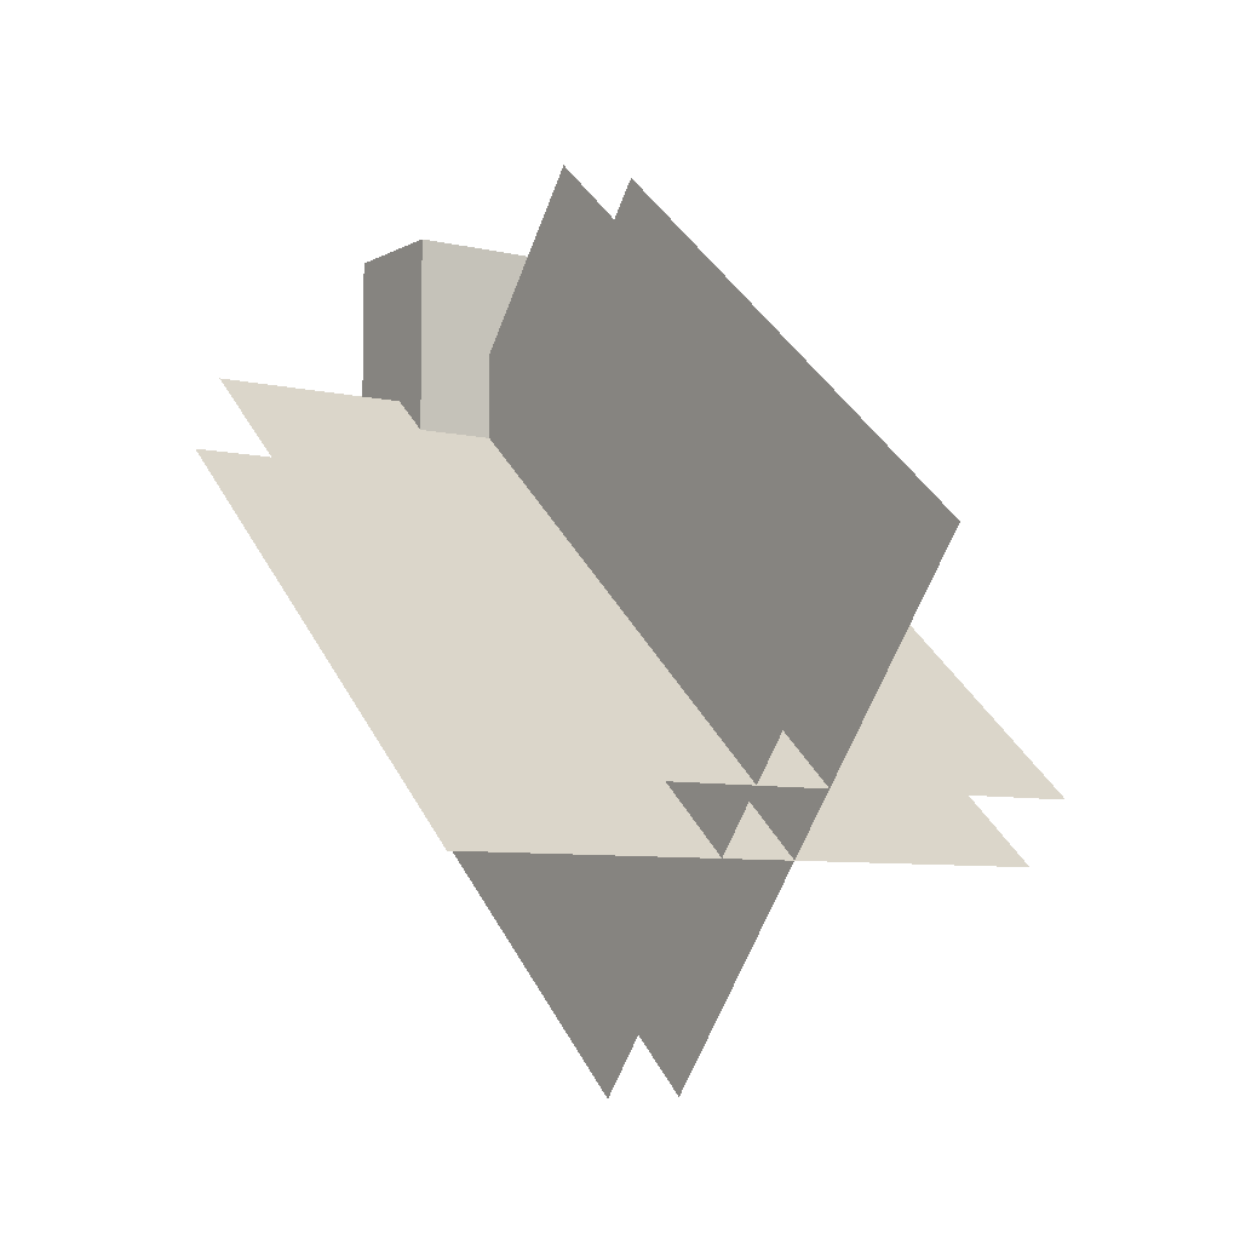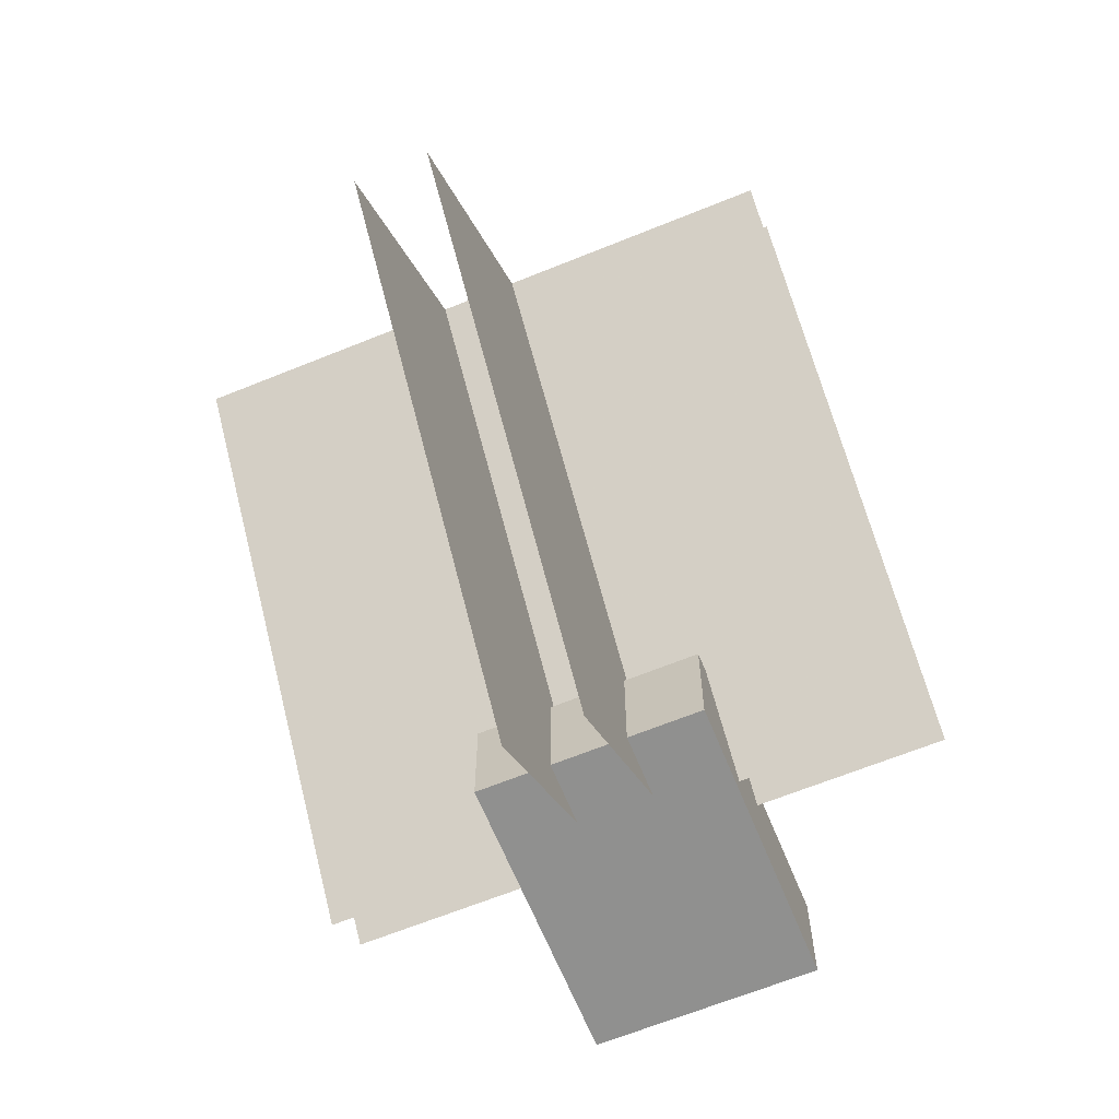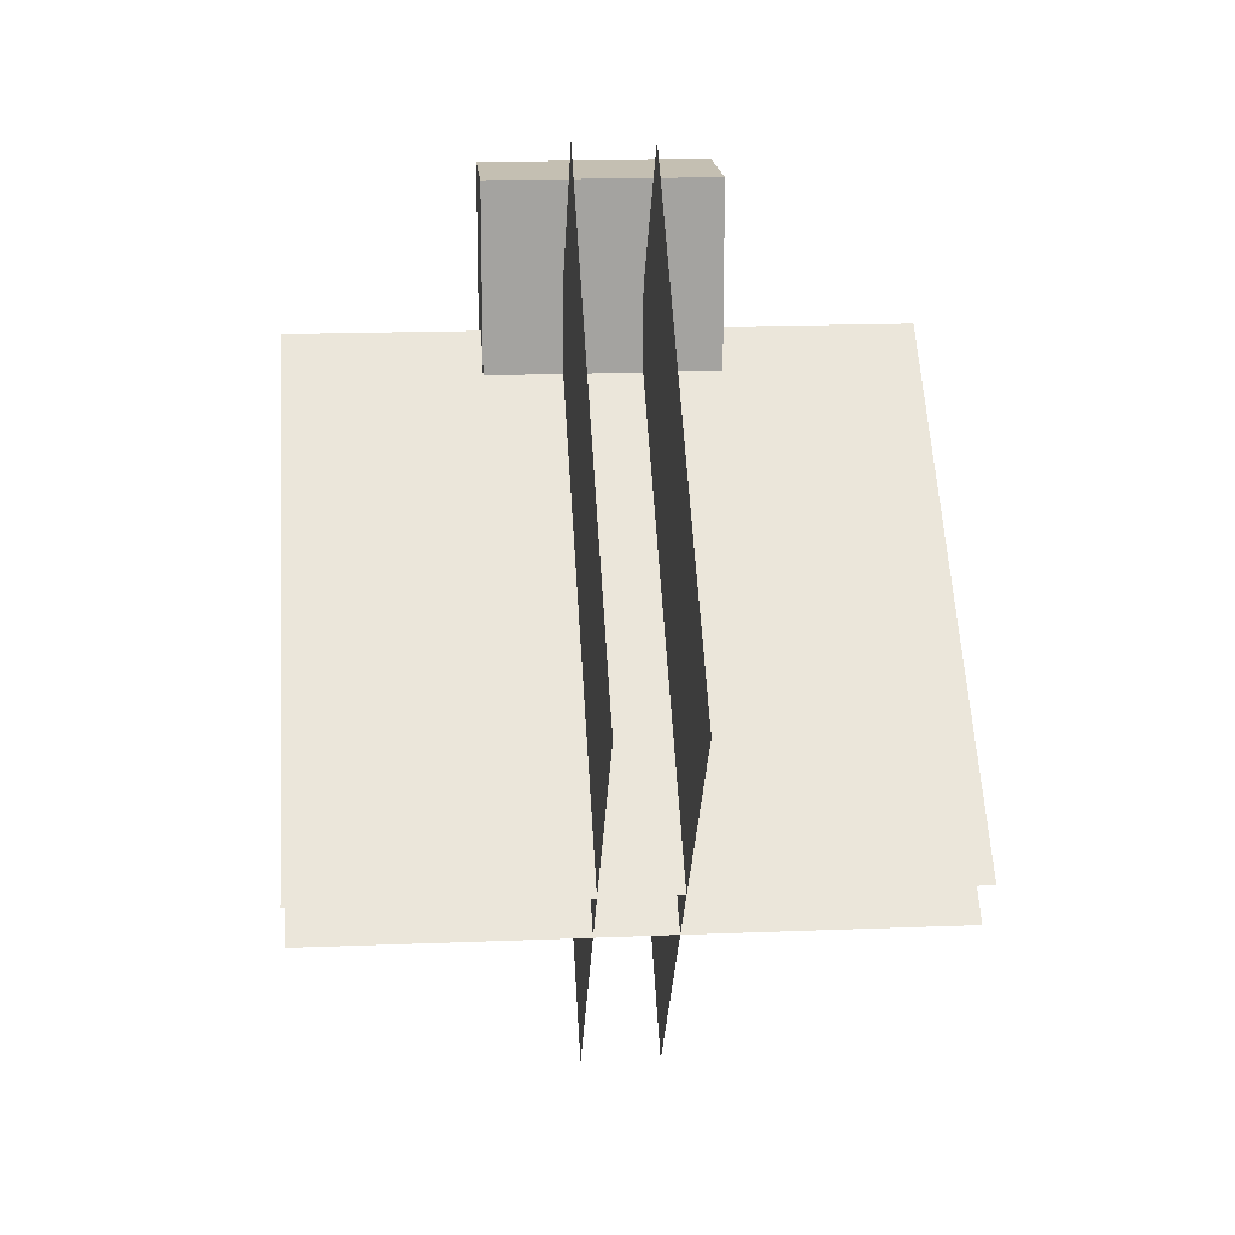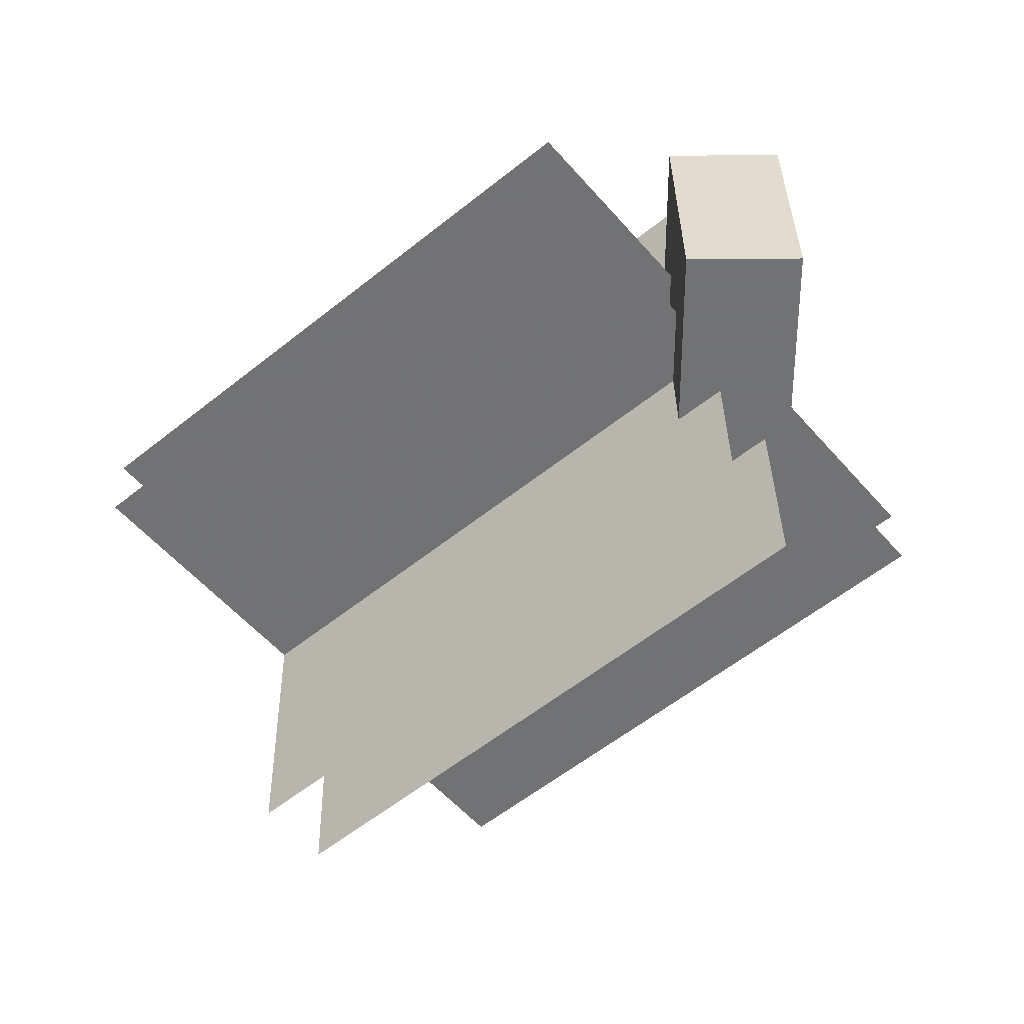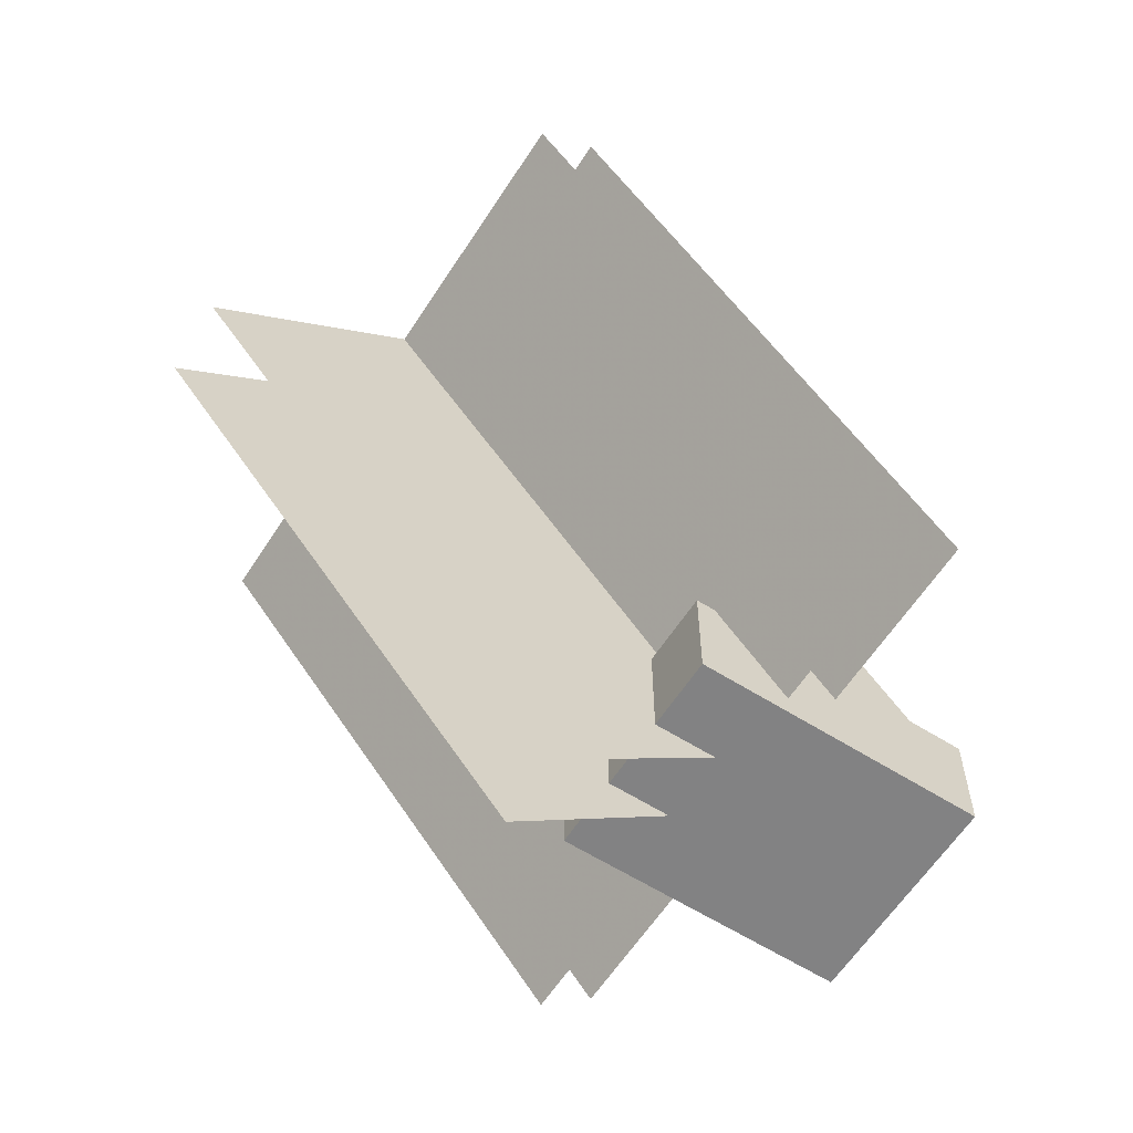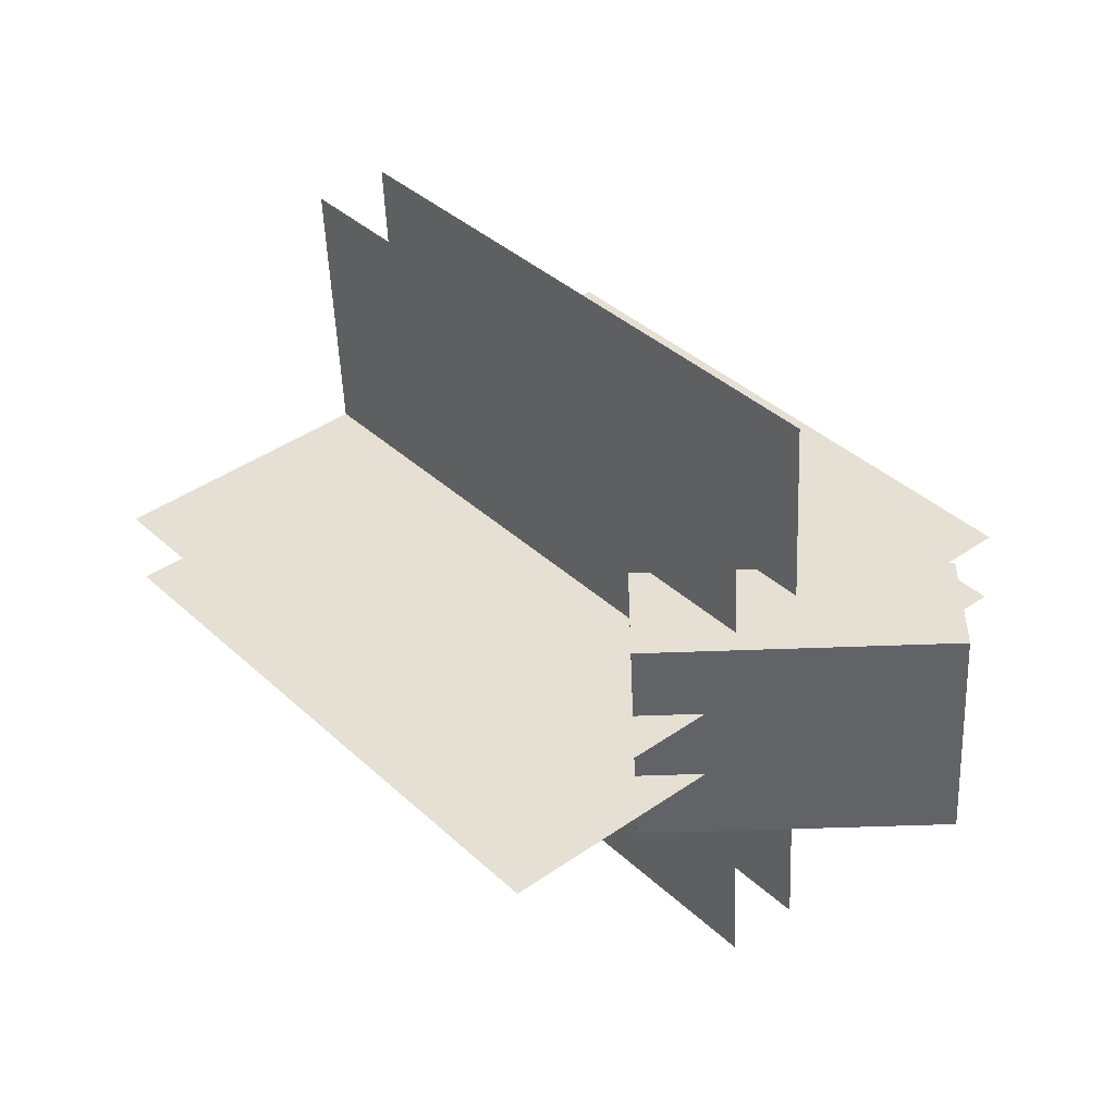
<metadata>
{"format":"obj","ext":"obj","renderer":"f3d","projection":"perspective","resolution":1024,"background":"white","views":[{"elev":-7.1,"azim":146.0,"up":"+Z"},{"elev":-65.5,"azim":-157.8,"up":"+Y"},{"elev":17.6,"azim":175.4,"up":"+Z"},{"elev":34.5,"azim":-91.0,"up":"+Z"},{"elev":-60.9,"azim":-122.8,"up":"+Y"},{"elev":-51.0,"azim":-87.6,"up":"+Y"}]}
</metadata>
<code>
o Lever_N
v 0.3125 0 0.75
v 0.3125 0.1875 0.75
v 0.3125 0.1875 0.25
v 0.3125 0 0.25
v 0.6875 0 0.75
v 0.6875 0.1875 0.75
v 0.6875 0 0.25
v 0.6875 0.1875 0.25
v 0.5625 0.5993 0.1011
v 0.5625 0.5189 0.005344
v 0.4375 0.5189 0.005343
v 0.4375 0.5993 0.1011
v 0.5625 0.4017 0.838
v 0.5625 -0.2411 0.07194
v 0.5625 0.525 -0.5708
v 0.5625 1.168 0.1952
v 0.4375 0.4017 0.838
v 0.4375 1.168 0.1952
v 0.4375 0.525 -0.5708
v 0.4375 -0.2411 0.07194
v 1 0.04015 0.4071
v 0 0.04015 0.4071
v 0 0.8062 -0.2357
v 1 0.8062 -0.2357
v 1 0.1205 0.5028
v 1 0.8865 -0.1399
v 0 0.8865 -0.1399
v 0 0.1205 0.5028
f 1 2 3
f 2 1 5
f 7 8 6
f 4 3 8
f 2 6 8
f 5 1 4
f 9 10 12
f 13 14 15
f 17 18 19
f 21 22 23
f 25 26 28
f 4 1 3
f 6 2 5
f 5 7 6
f 7 4 8
f 3 2 8
f 7 5 4
f 10 11 12
f 16 13 15
f 20 17 19
f 24 21 23
f 26 27 28

</code>
